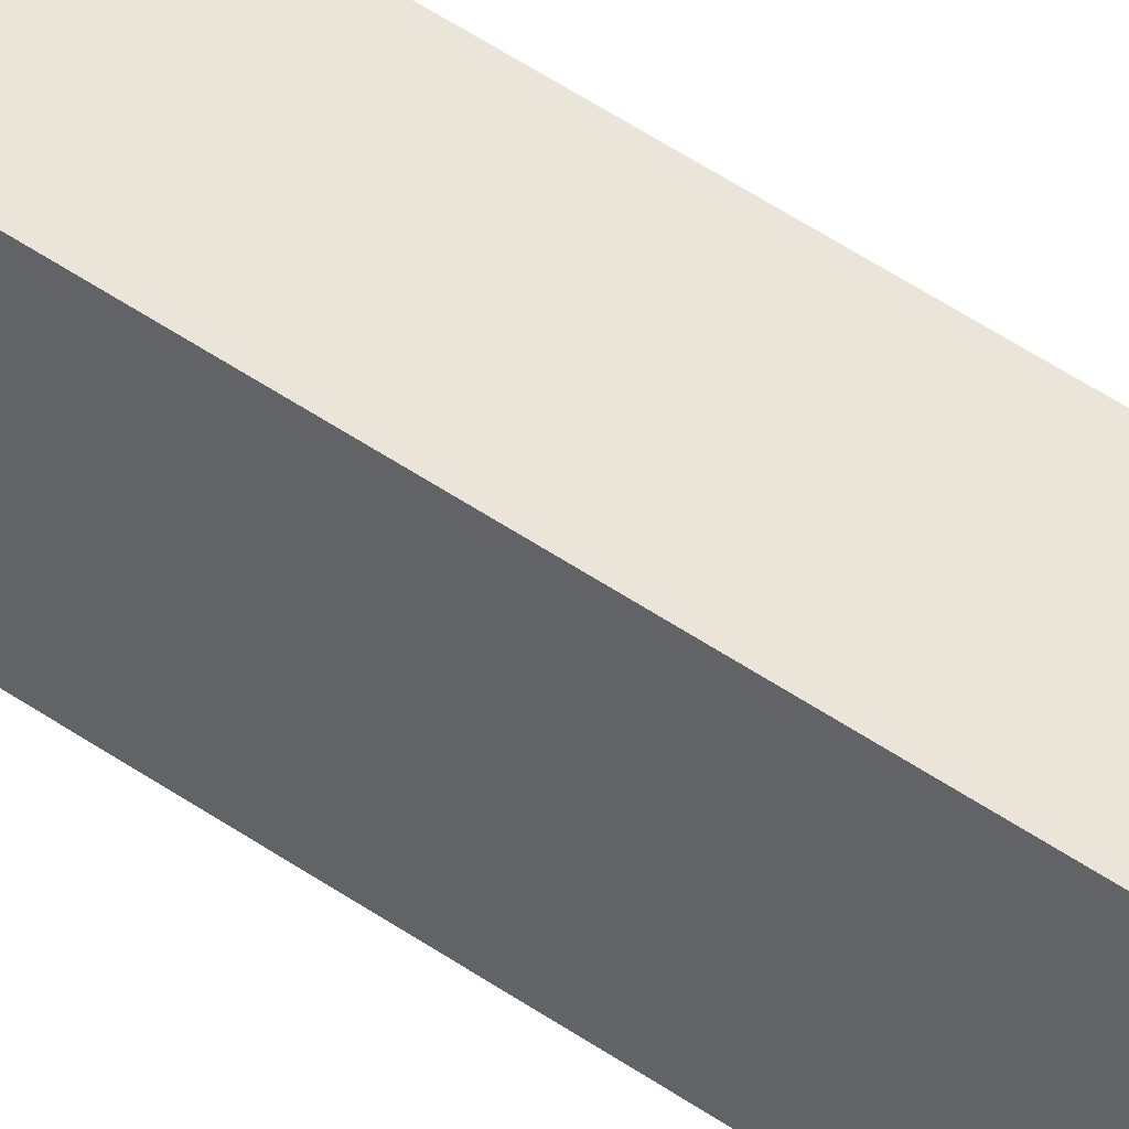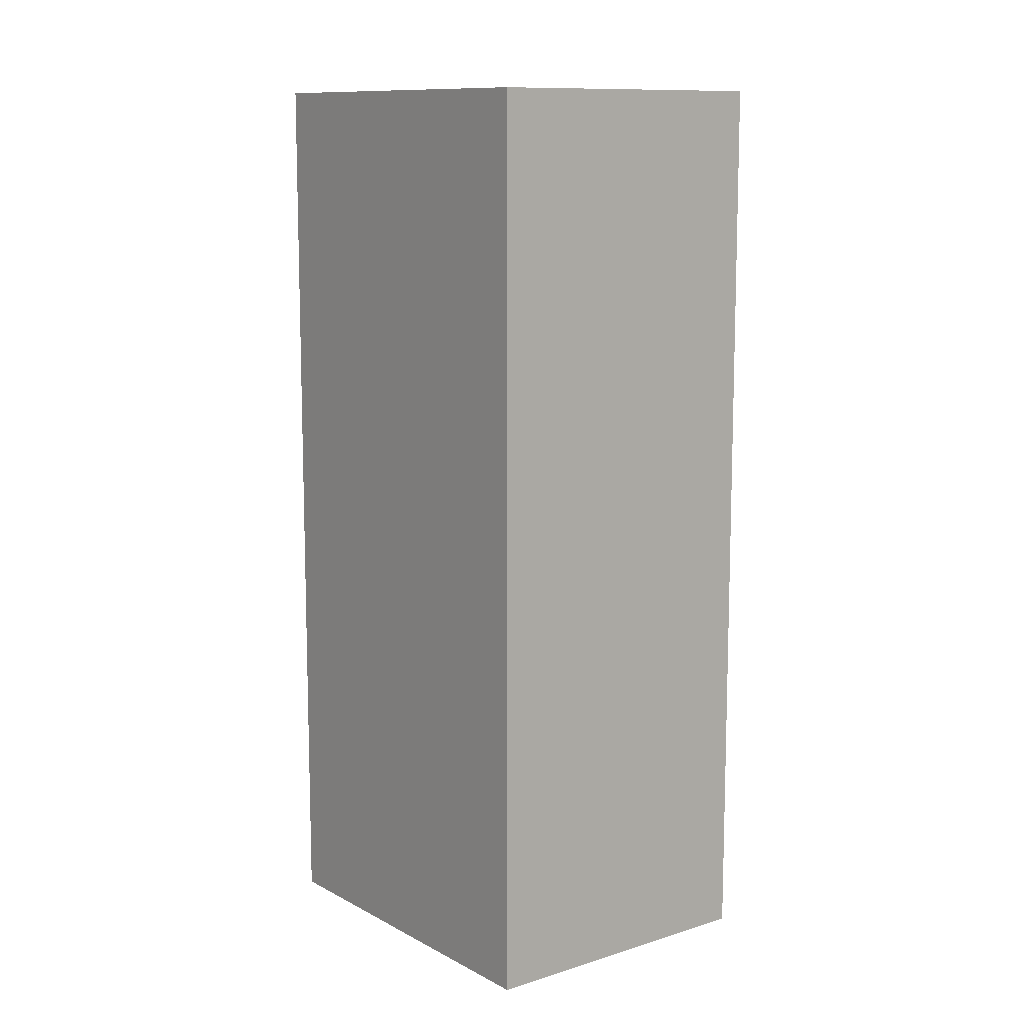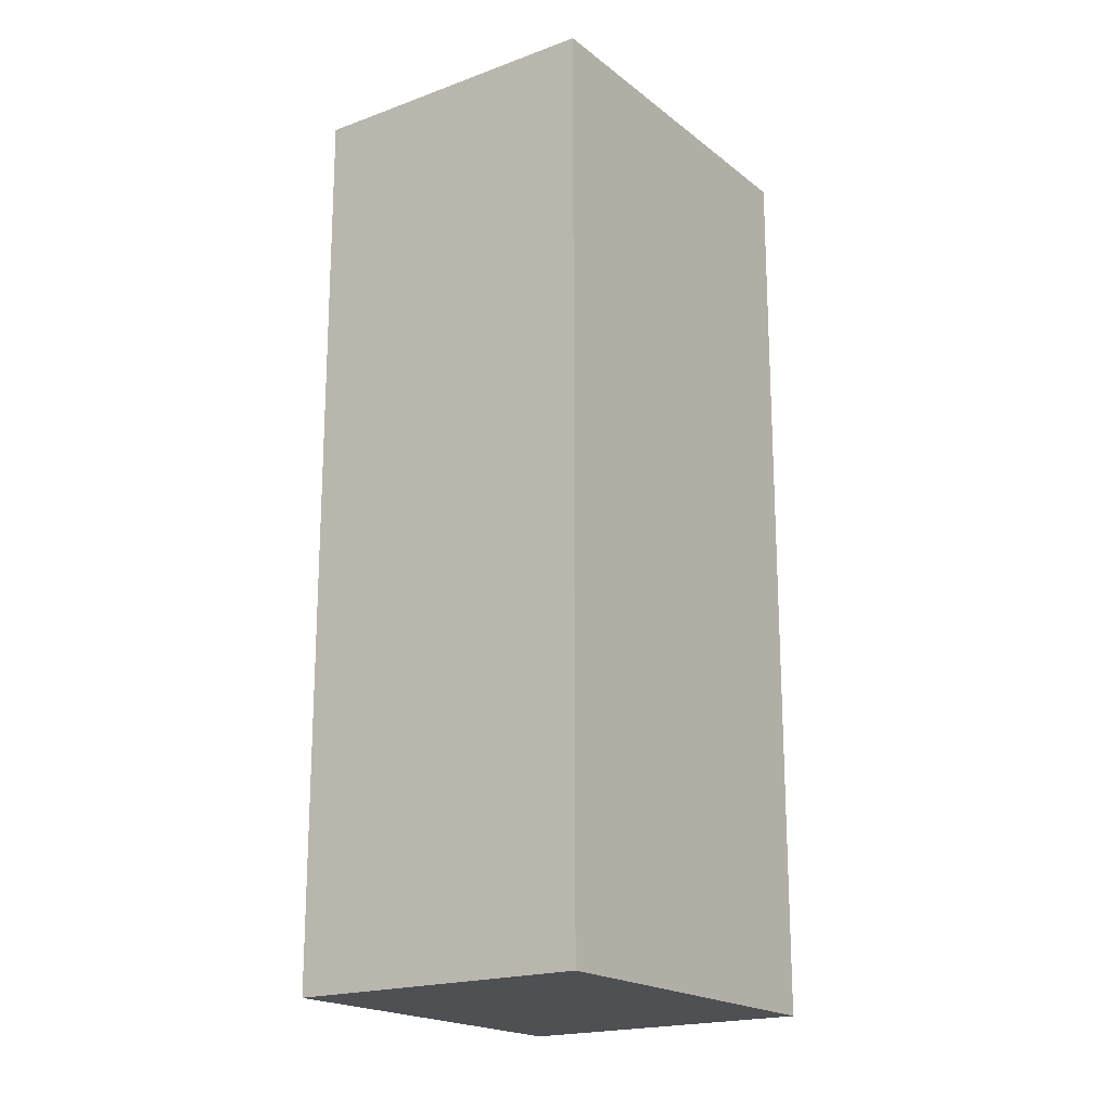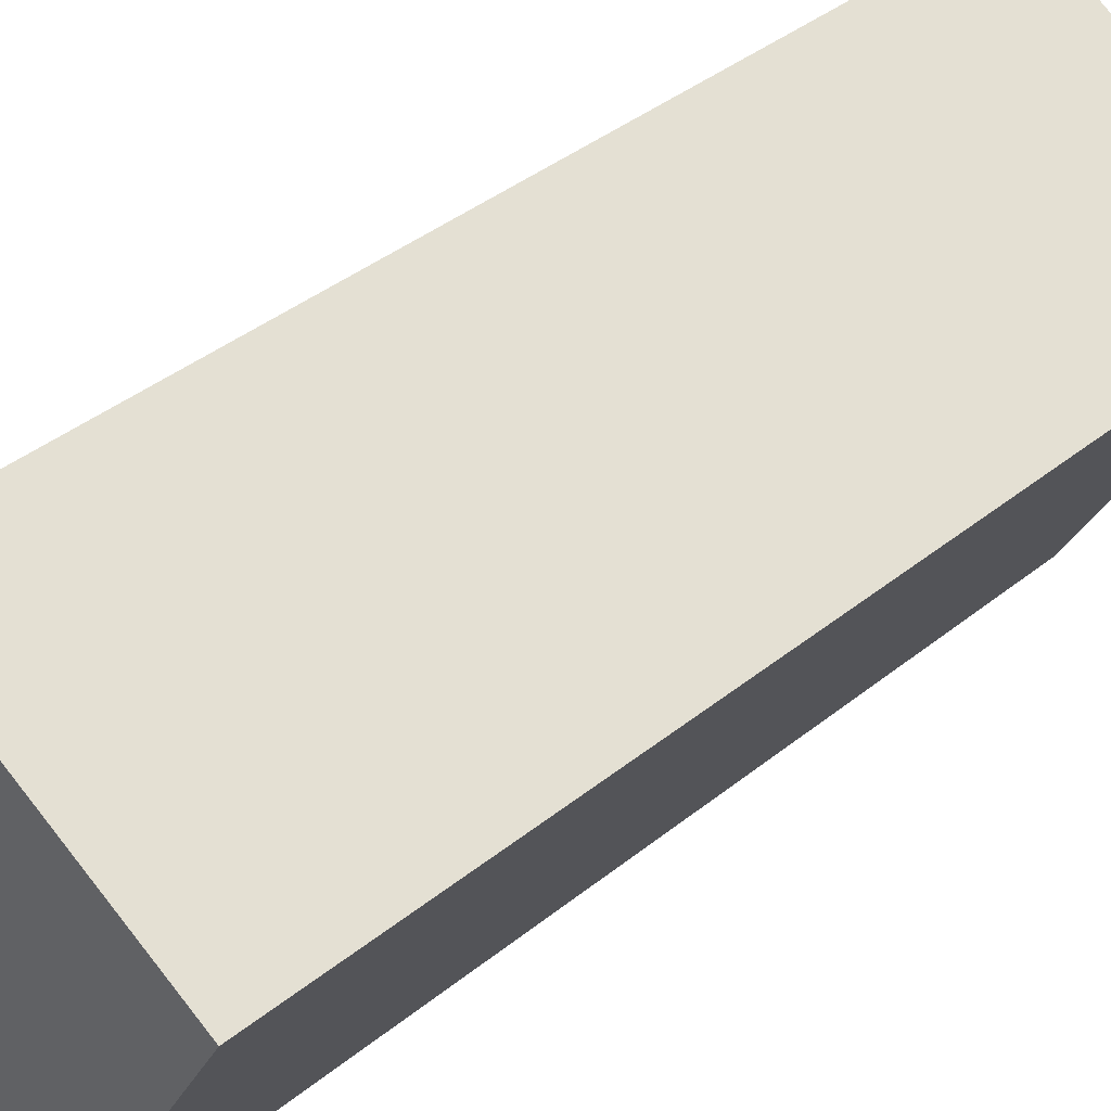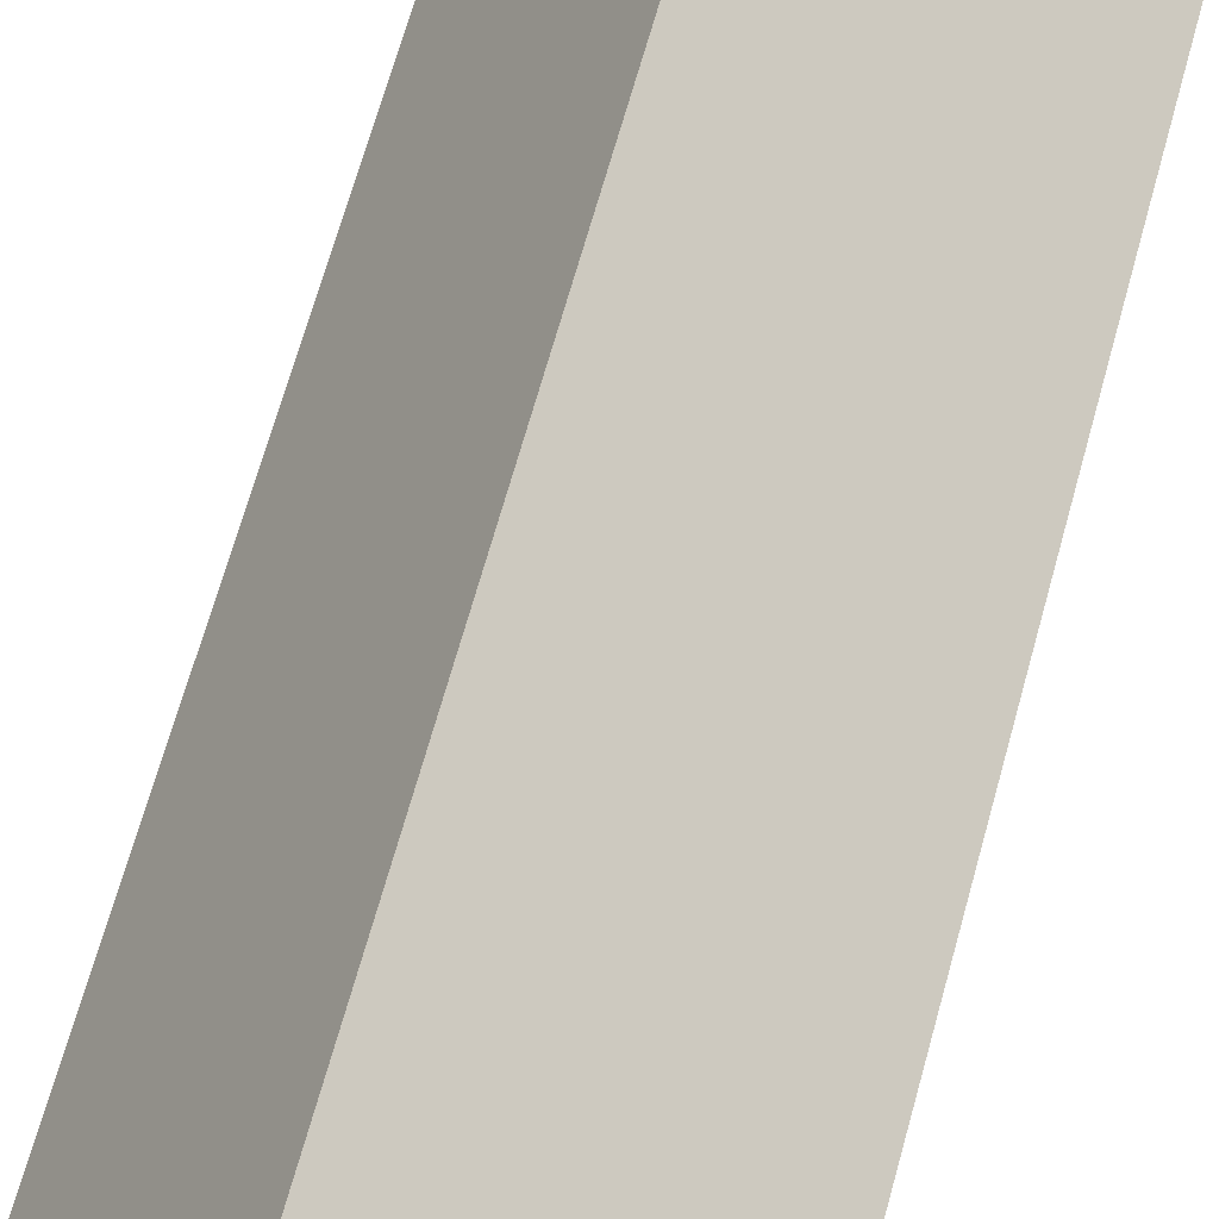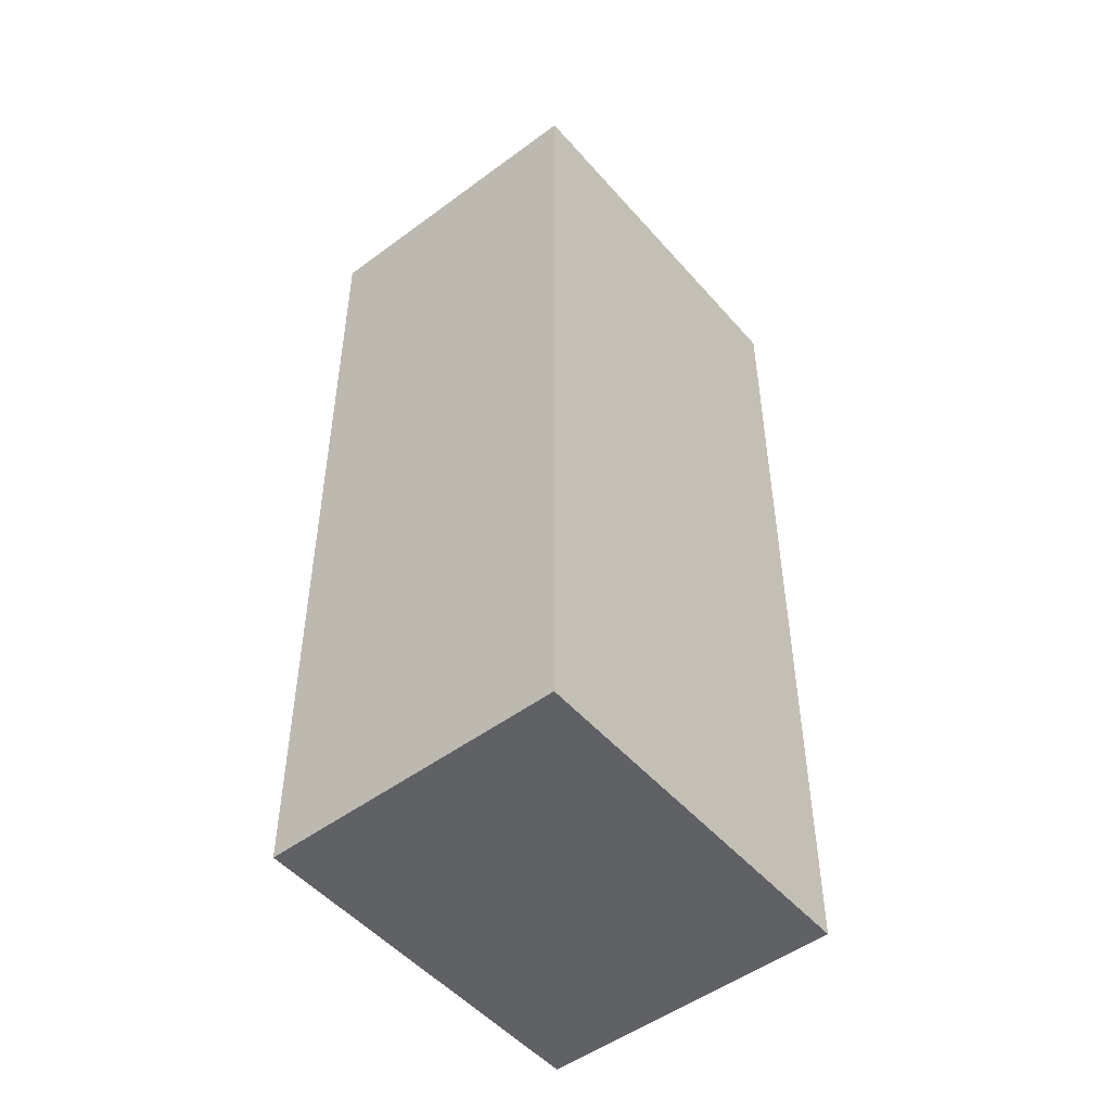
<metadata>
{"format":"obj","ext":"obj","renderer":"f3d","projection":"perspective","resolution":1024,"background":"white","views":[{"elev":78.1,"azim":120.9,"up":"+Z"},{"elev":11.0,"azim":-67.0,"up":"+Y"},{"elev":-19.2,"azim":-174.2,"up":"+Y"},{"elev":39.2,"azim":-135.2,"up":"+Z"},{"elev":70.9,"azim":-164.2,"up":"+Z"},{"elev":-50.0,"azim":10.1,"up":"+Y"}]}
</metadata>
<code>
v  2.681 9.141 1.495
v  1.848 9.141 -3.312
v  0 9.141 5.597e-16
v  4.528 9.141 -1.817
v  0 0 0
v  2.681 -9.154e-17 1.495
v  4.528 1.113e-16 -1.817
v  1.848 2.028e-16 -3.312
g defaultobject
f 1 2 3
f 2 1 4
f 5 1 3
f 1 5 6
f 6 4 1
f 4 6 7
f 7 2 4
f 2 7 8
f 8 3 2
f 3 8 5
f 8 6 5
f 6 8 7

</code>
